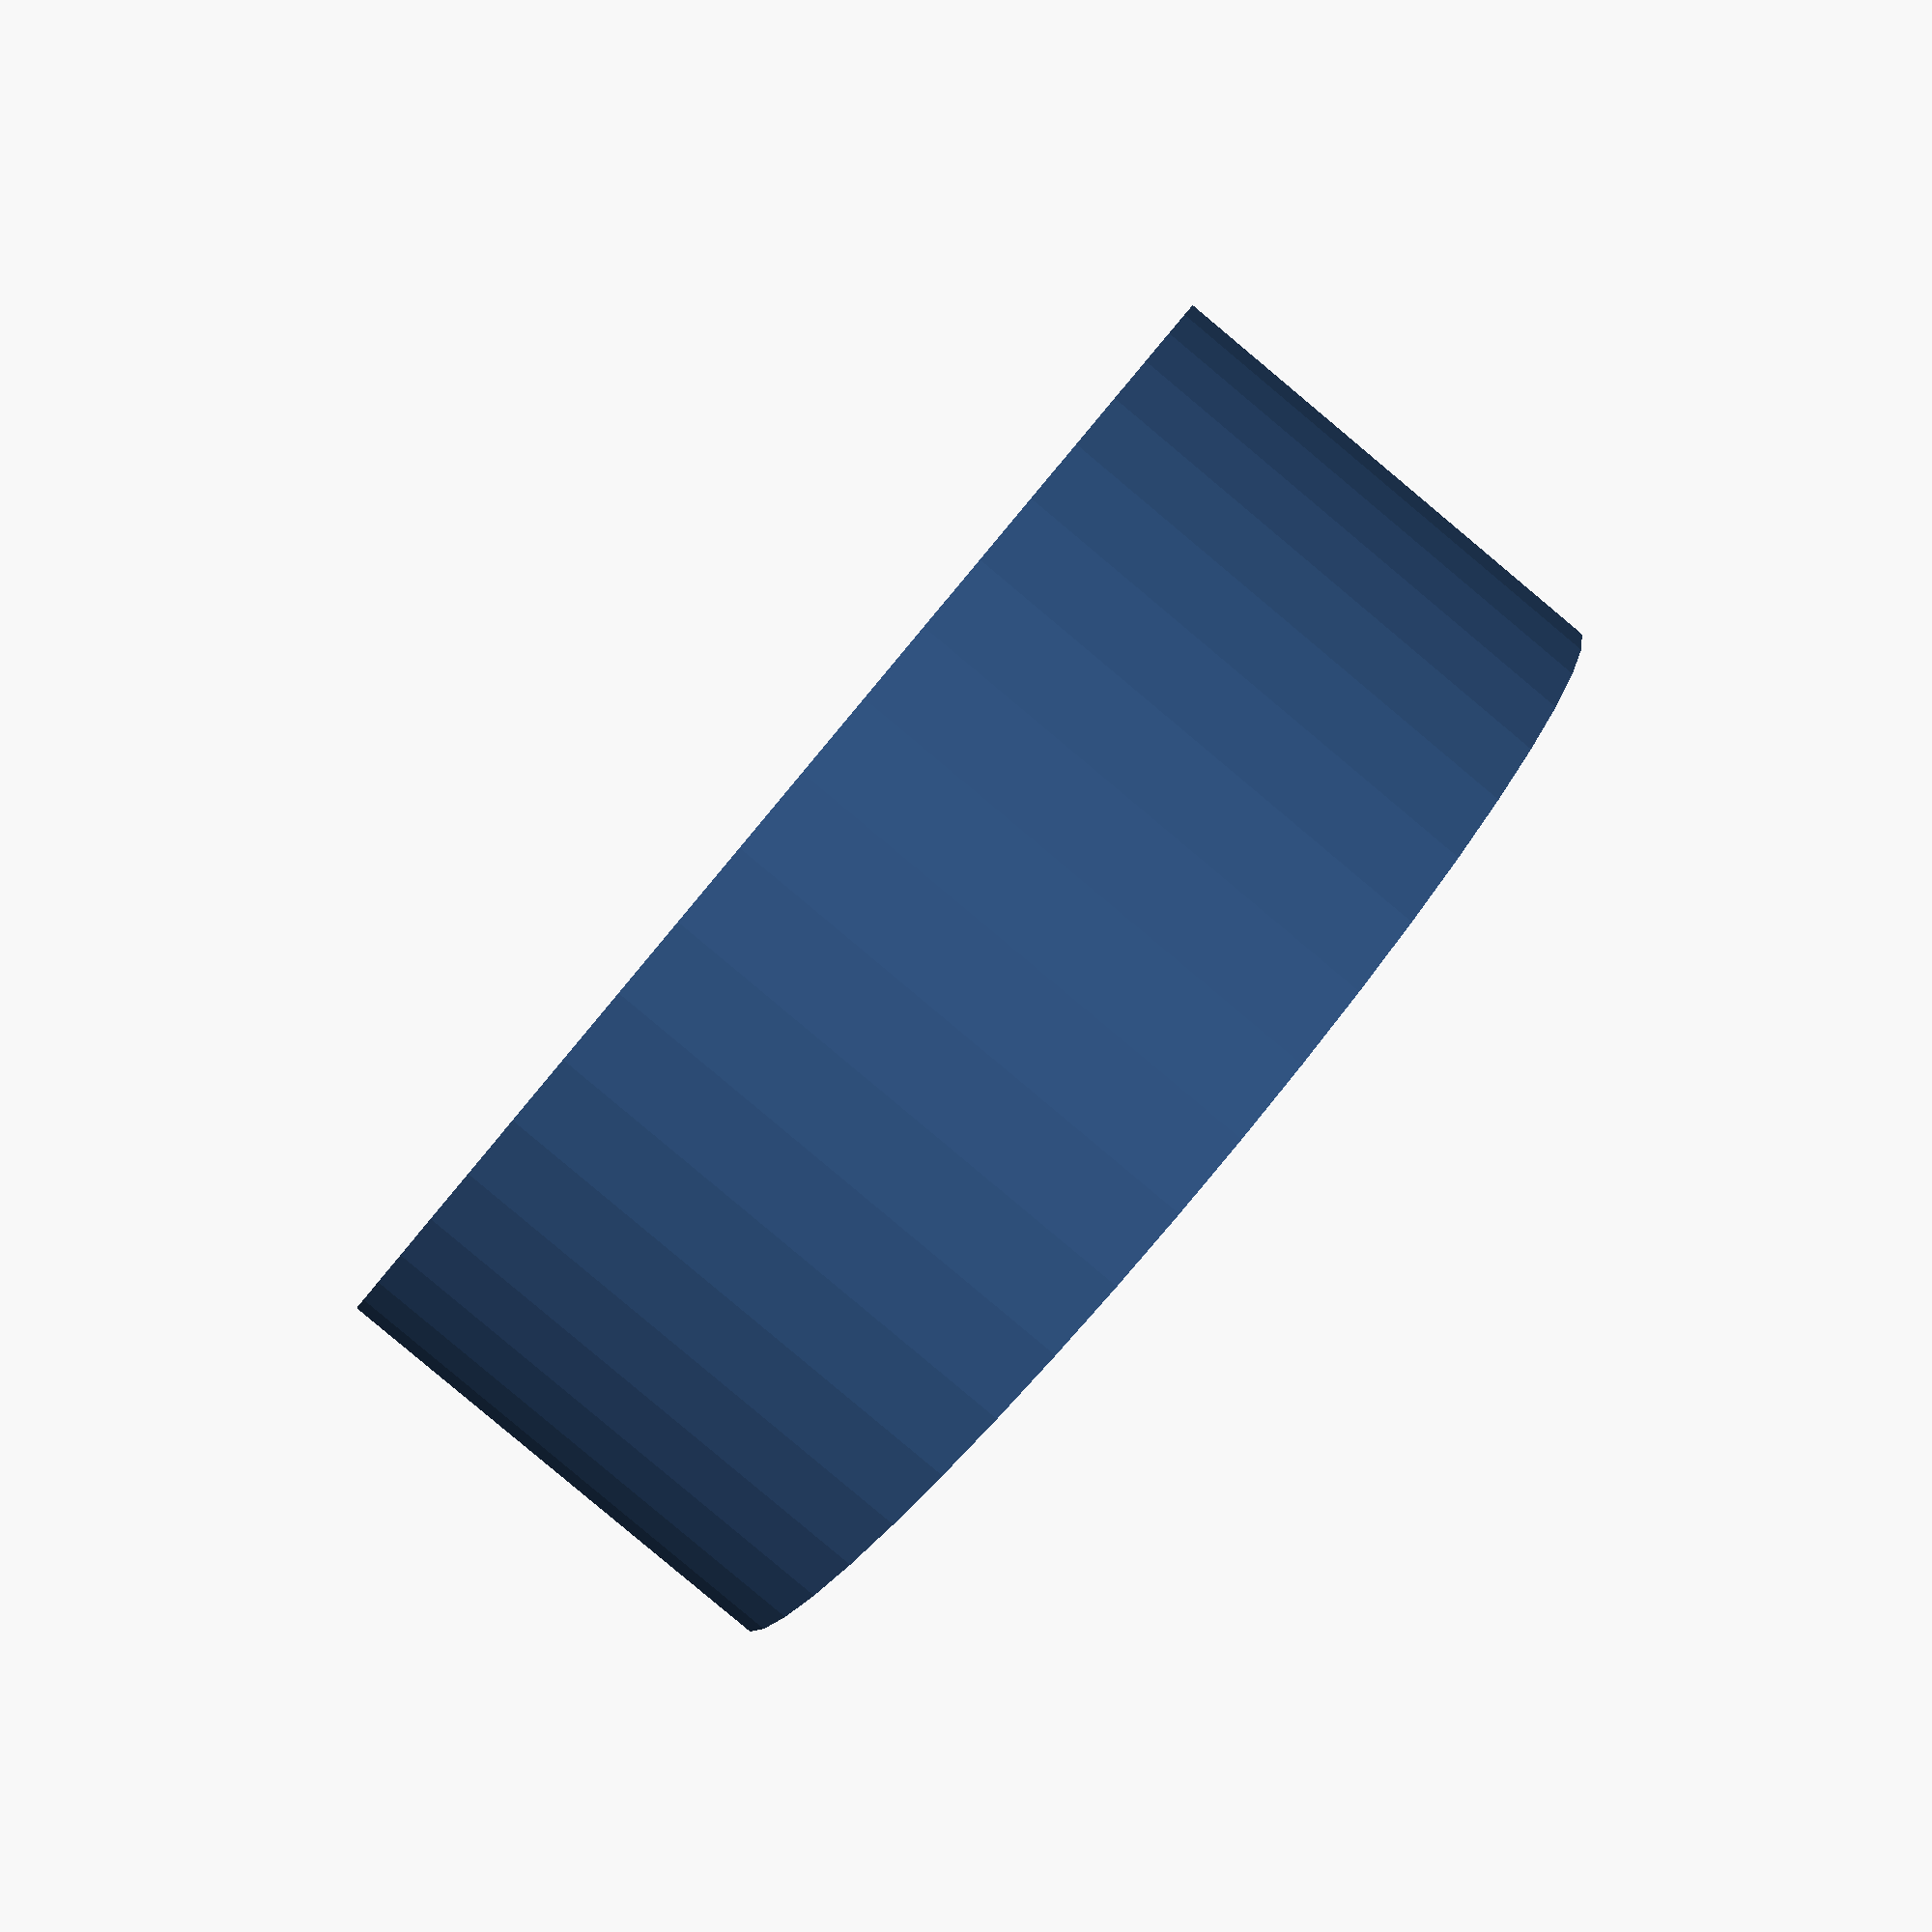
<openscad>

difference()
{
	cylinder(d=7.8,h=3,center=true,$fn=24*2);
	cylinder(d=5.5,h=3+0.2,center=true,$fn=24*2);
}

</openscad>
<views>
elev=265.5 azim=113.2 roll=129.9 proj=p view=solid
</views>
